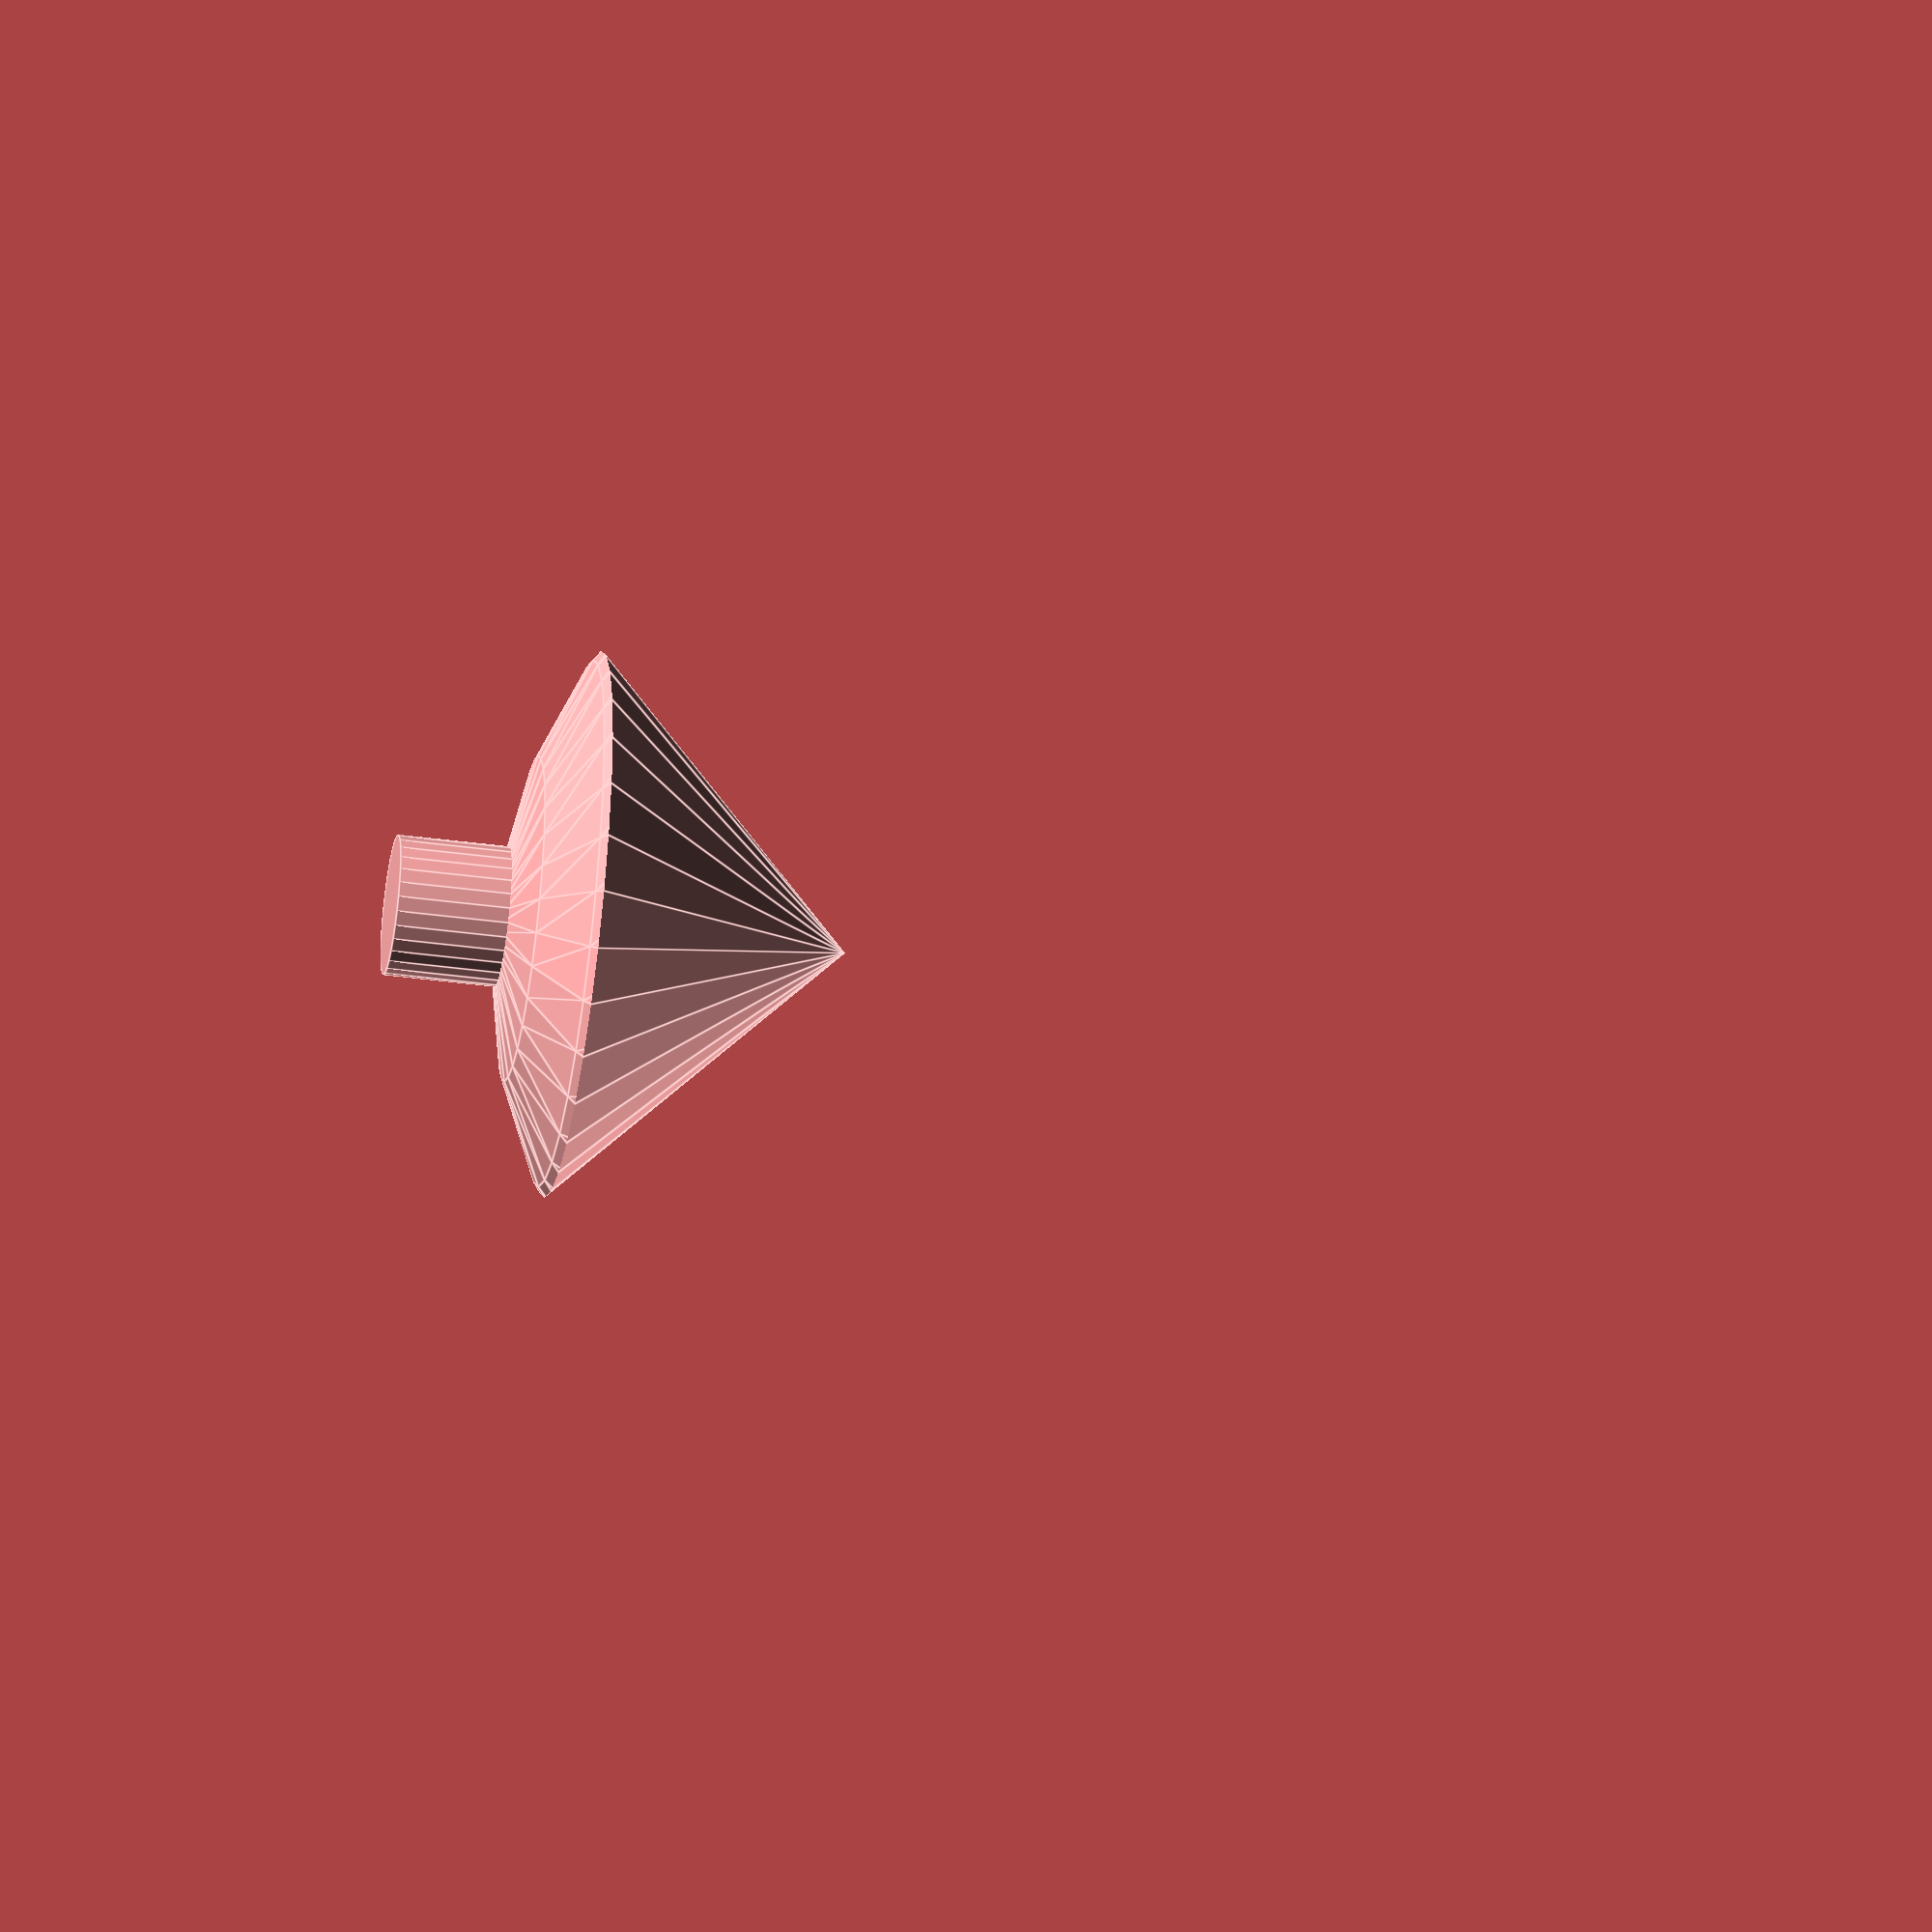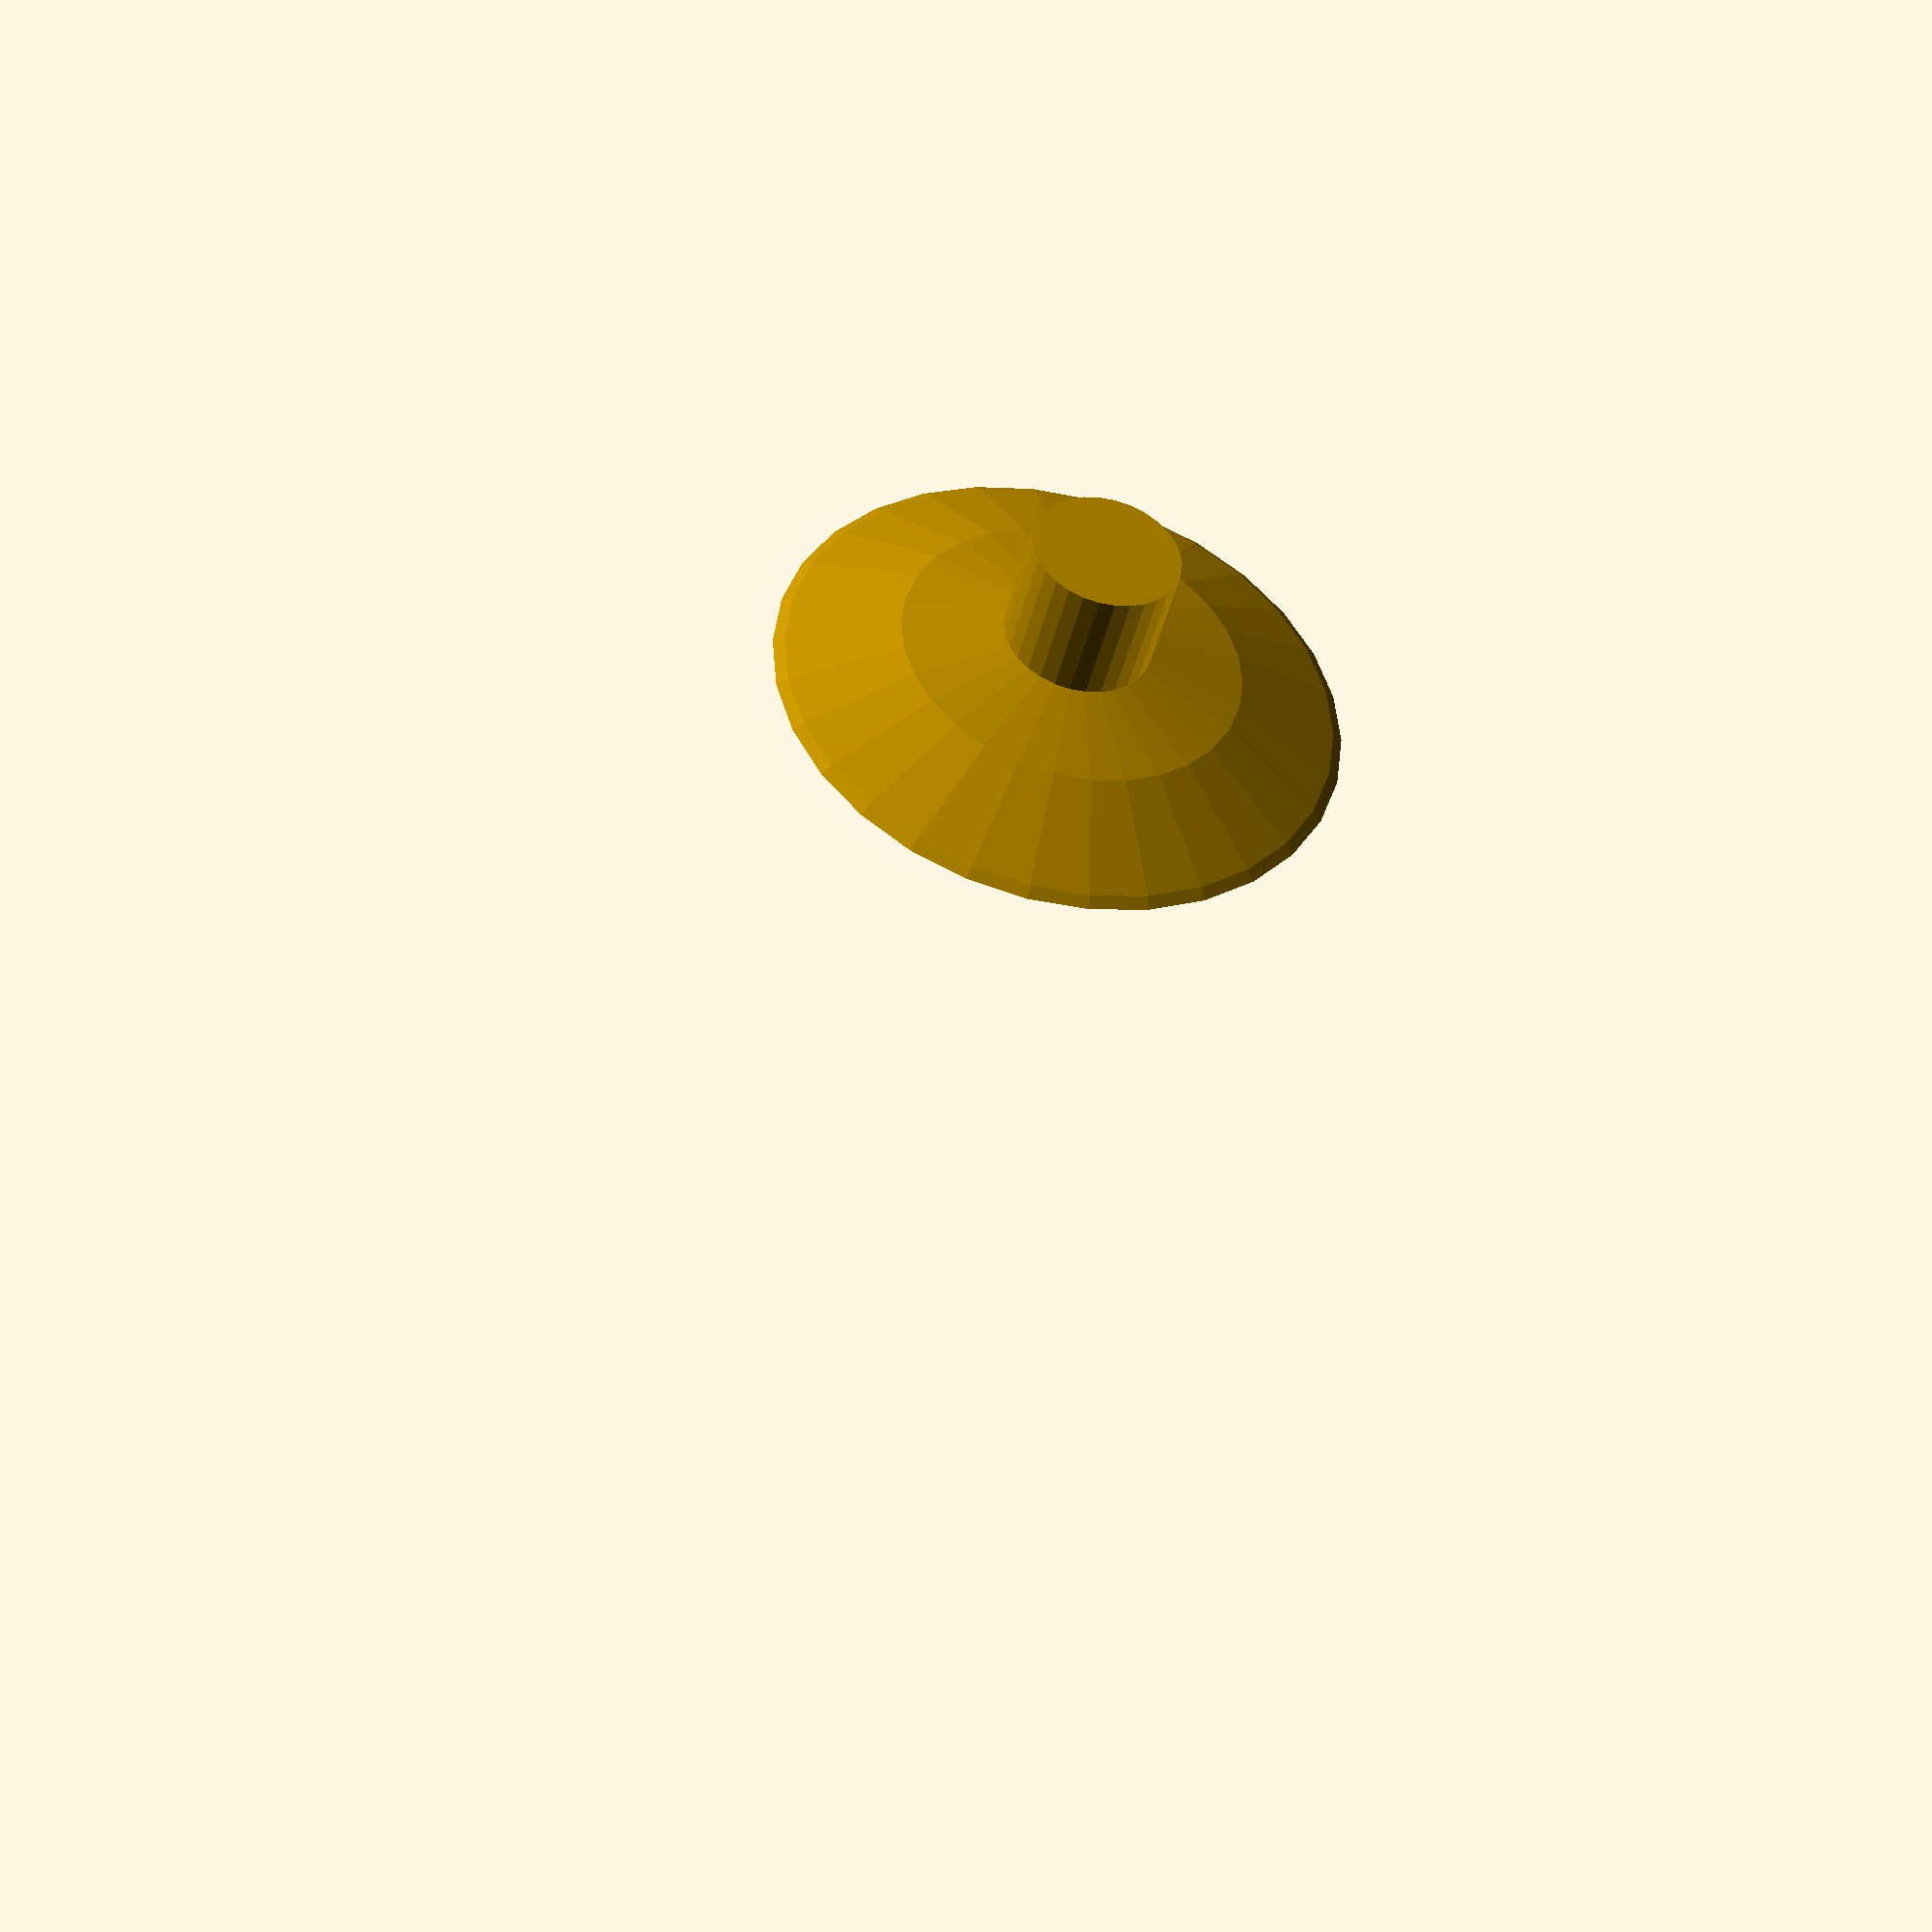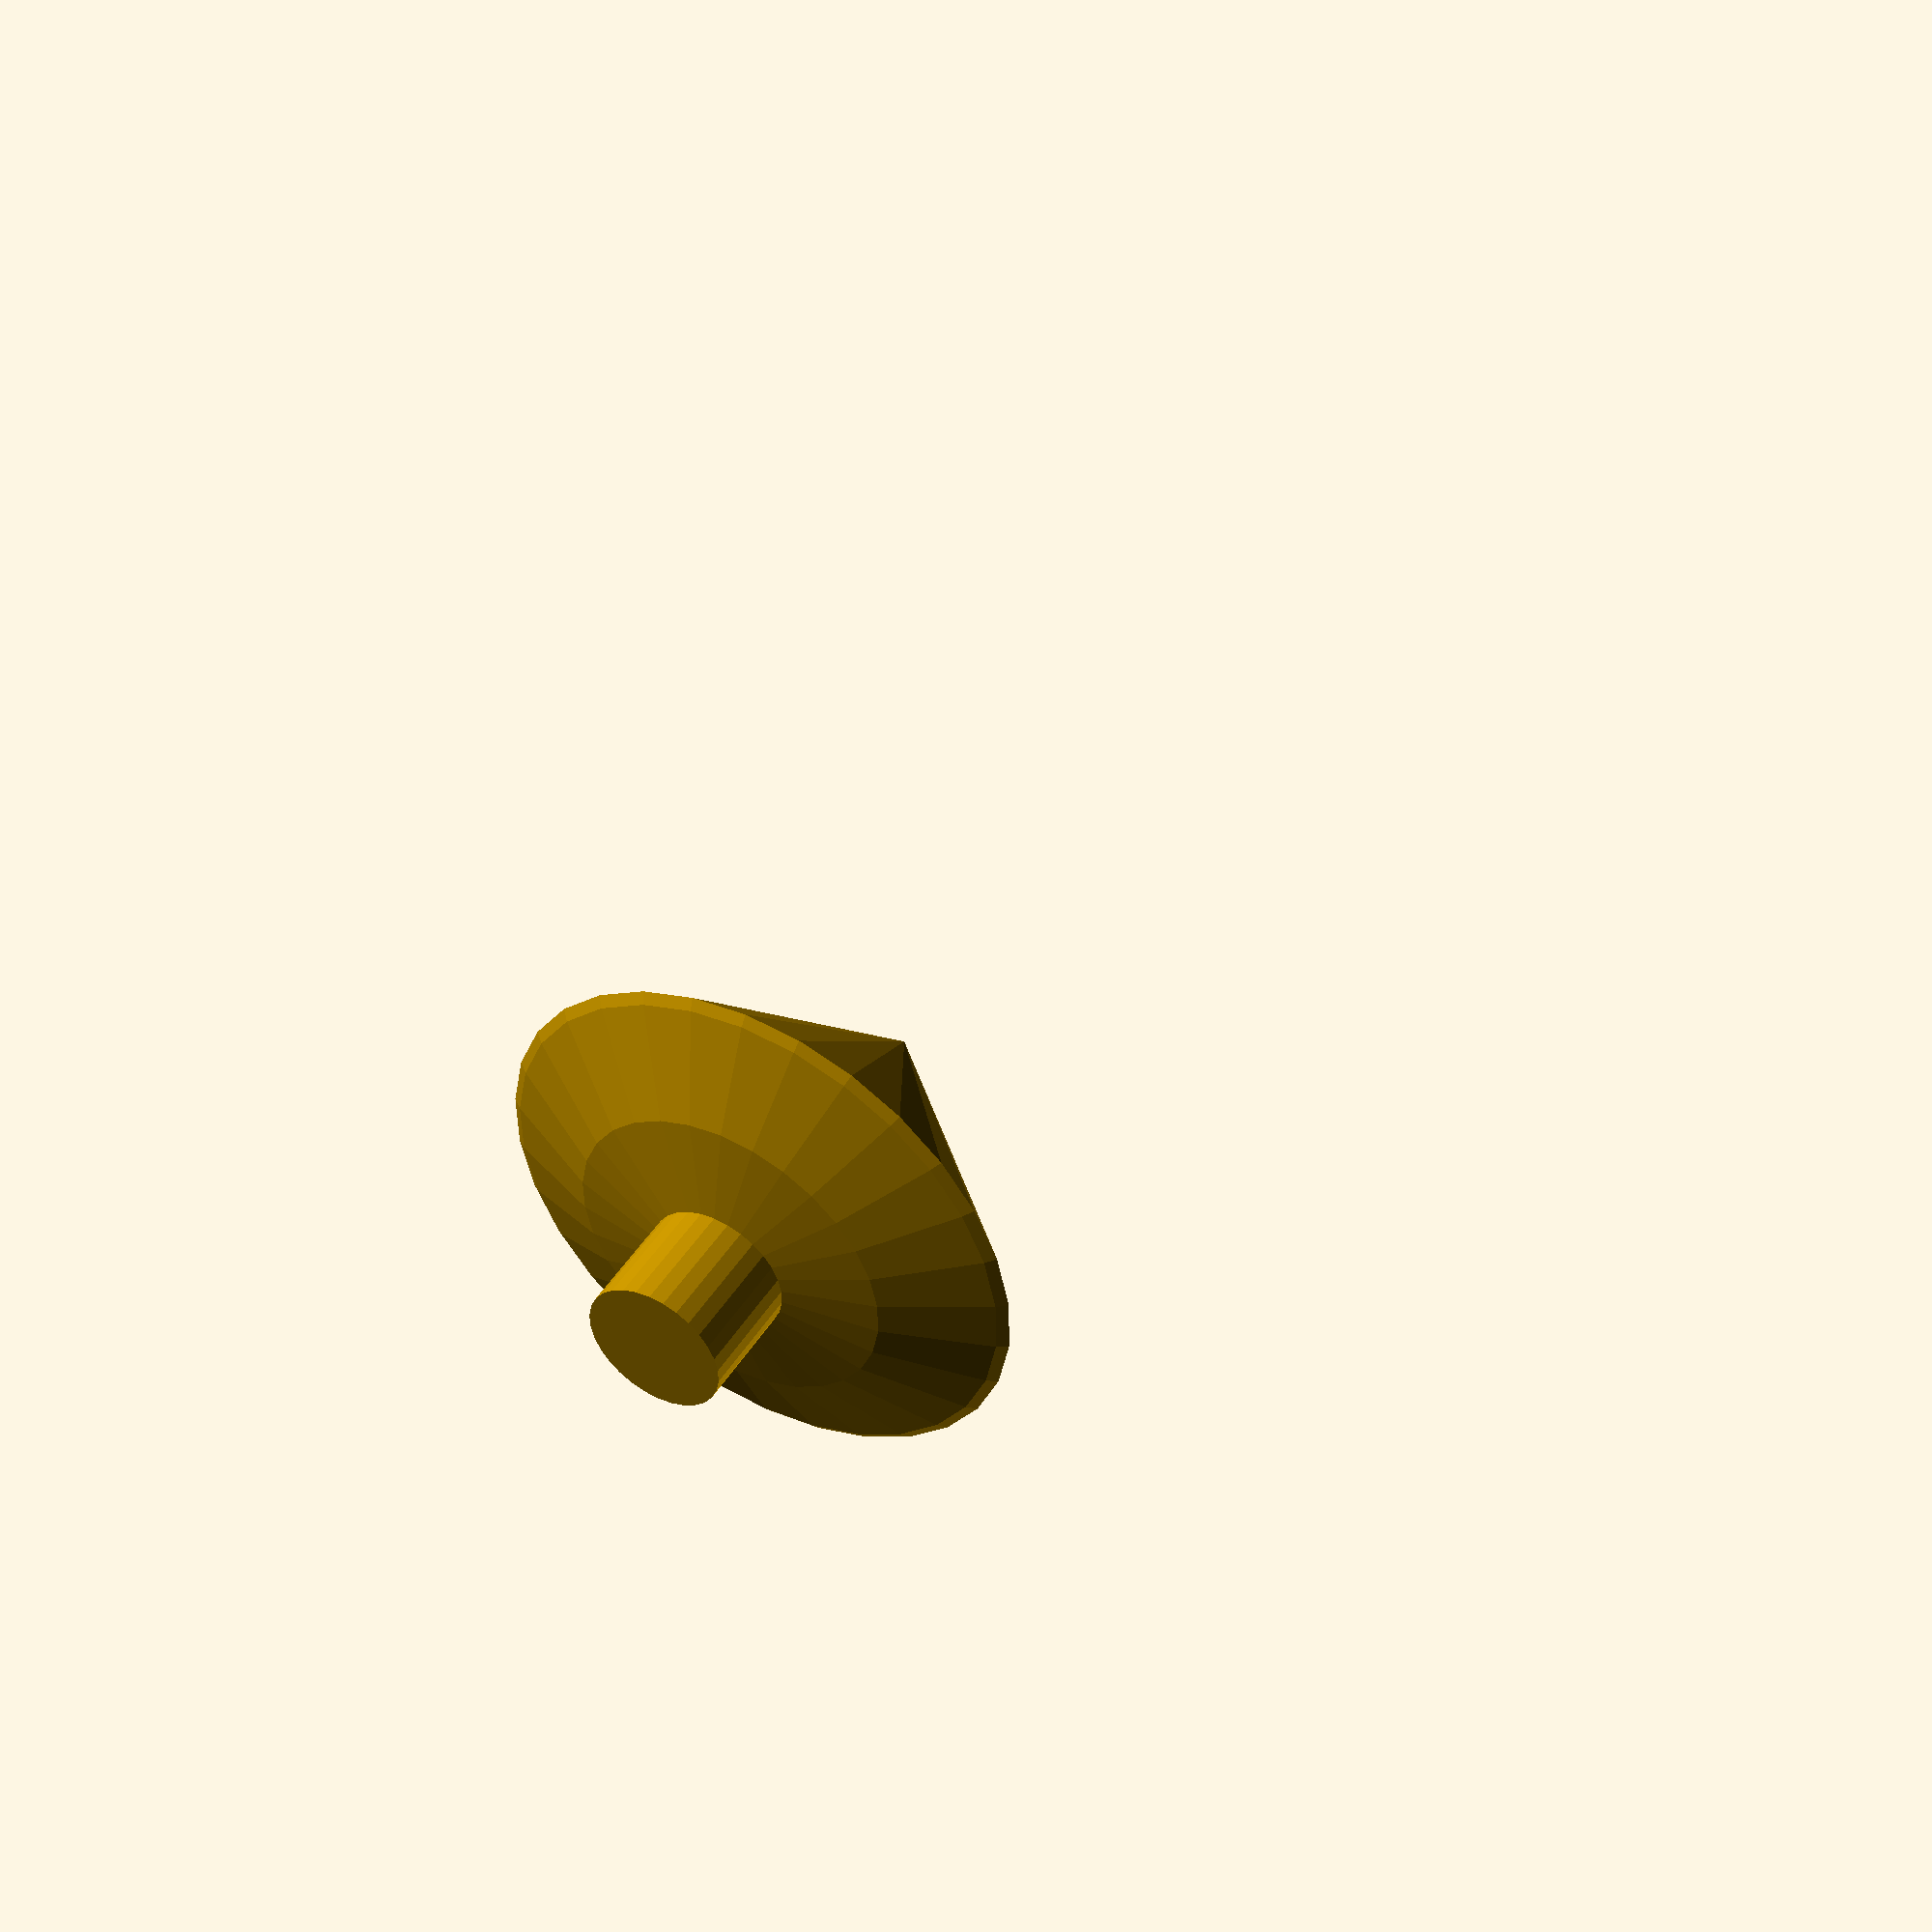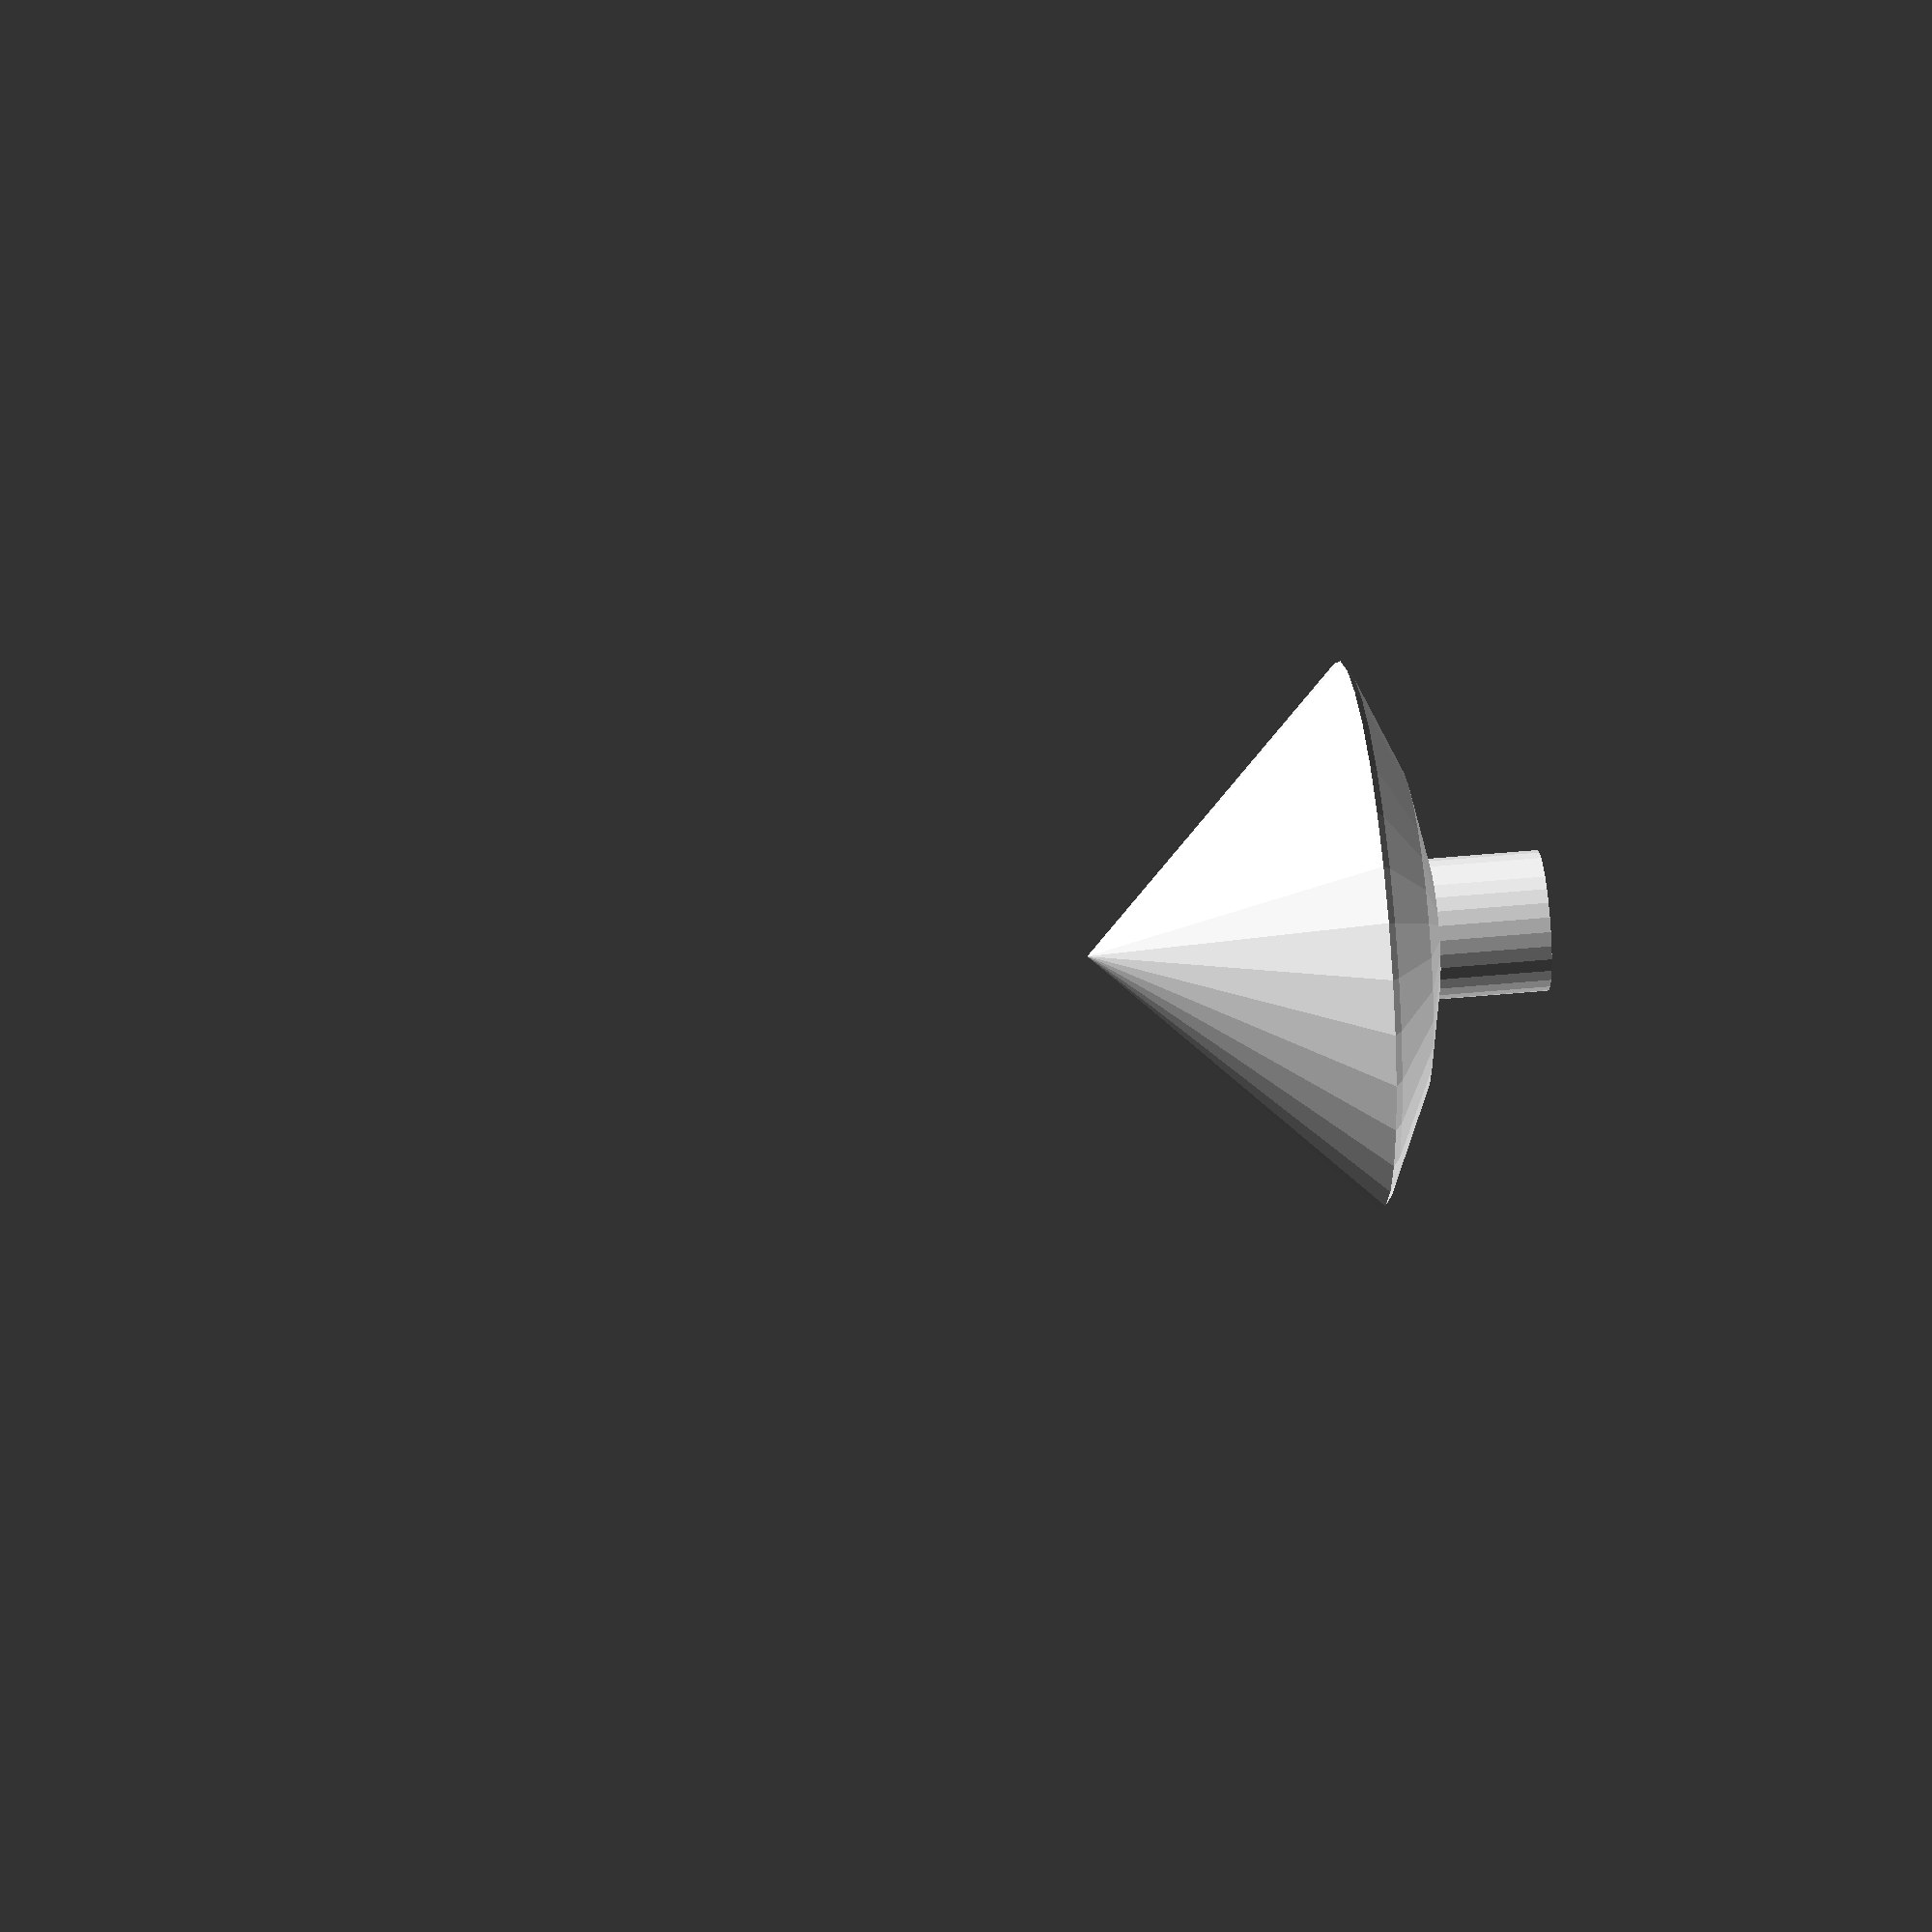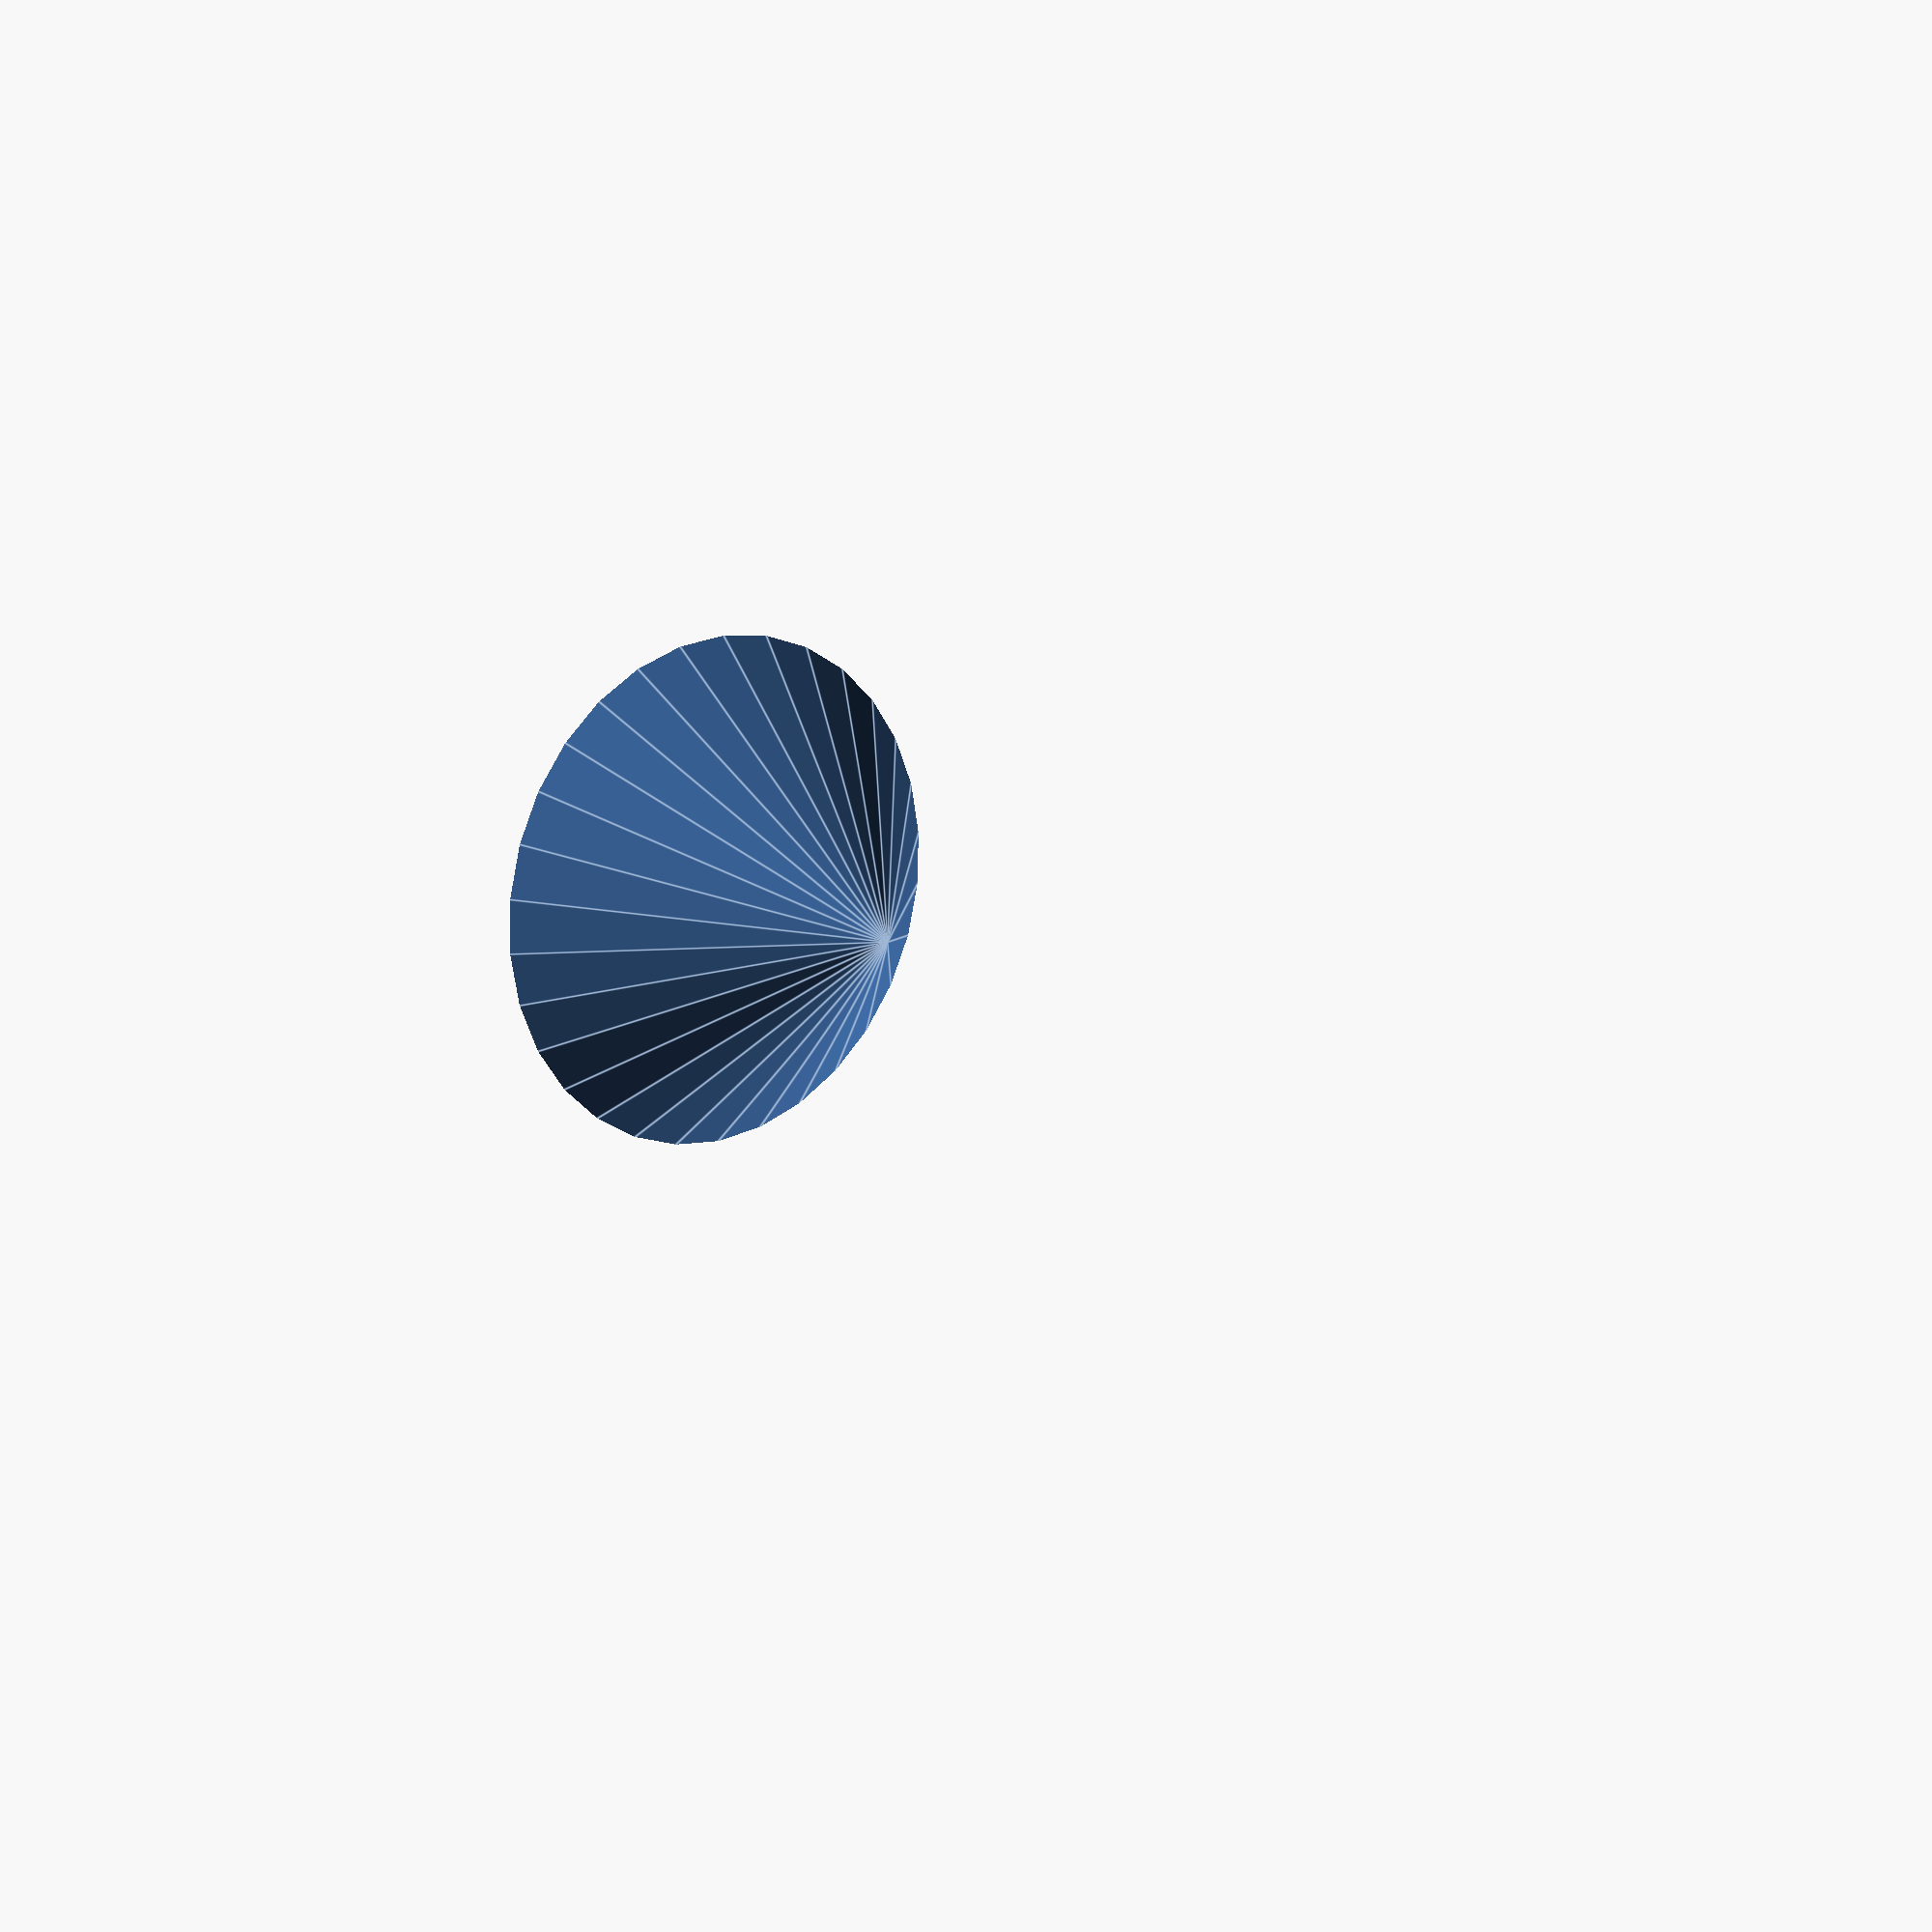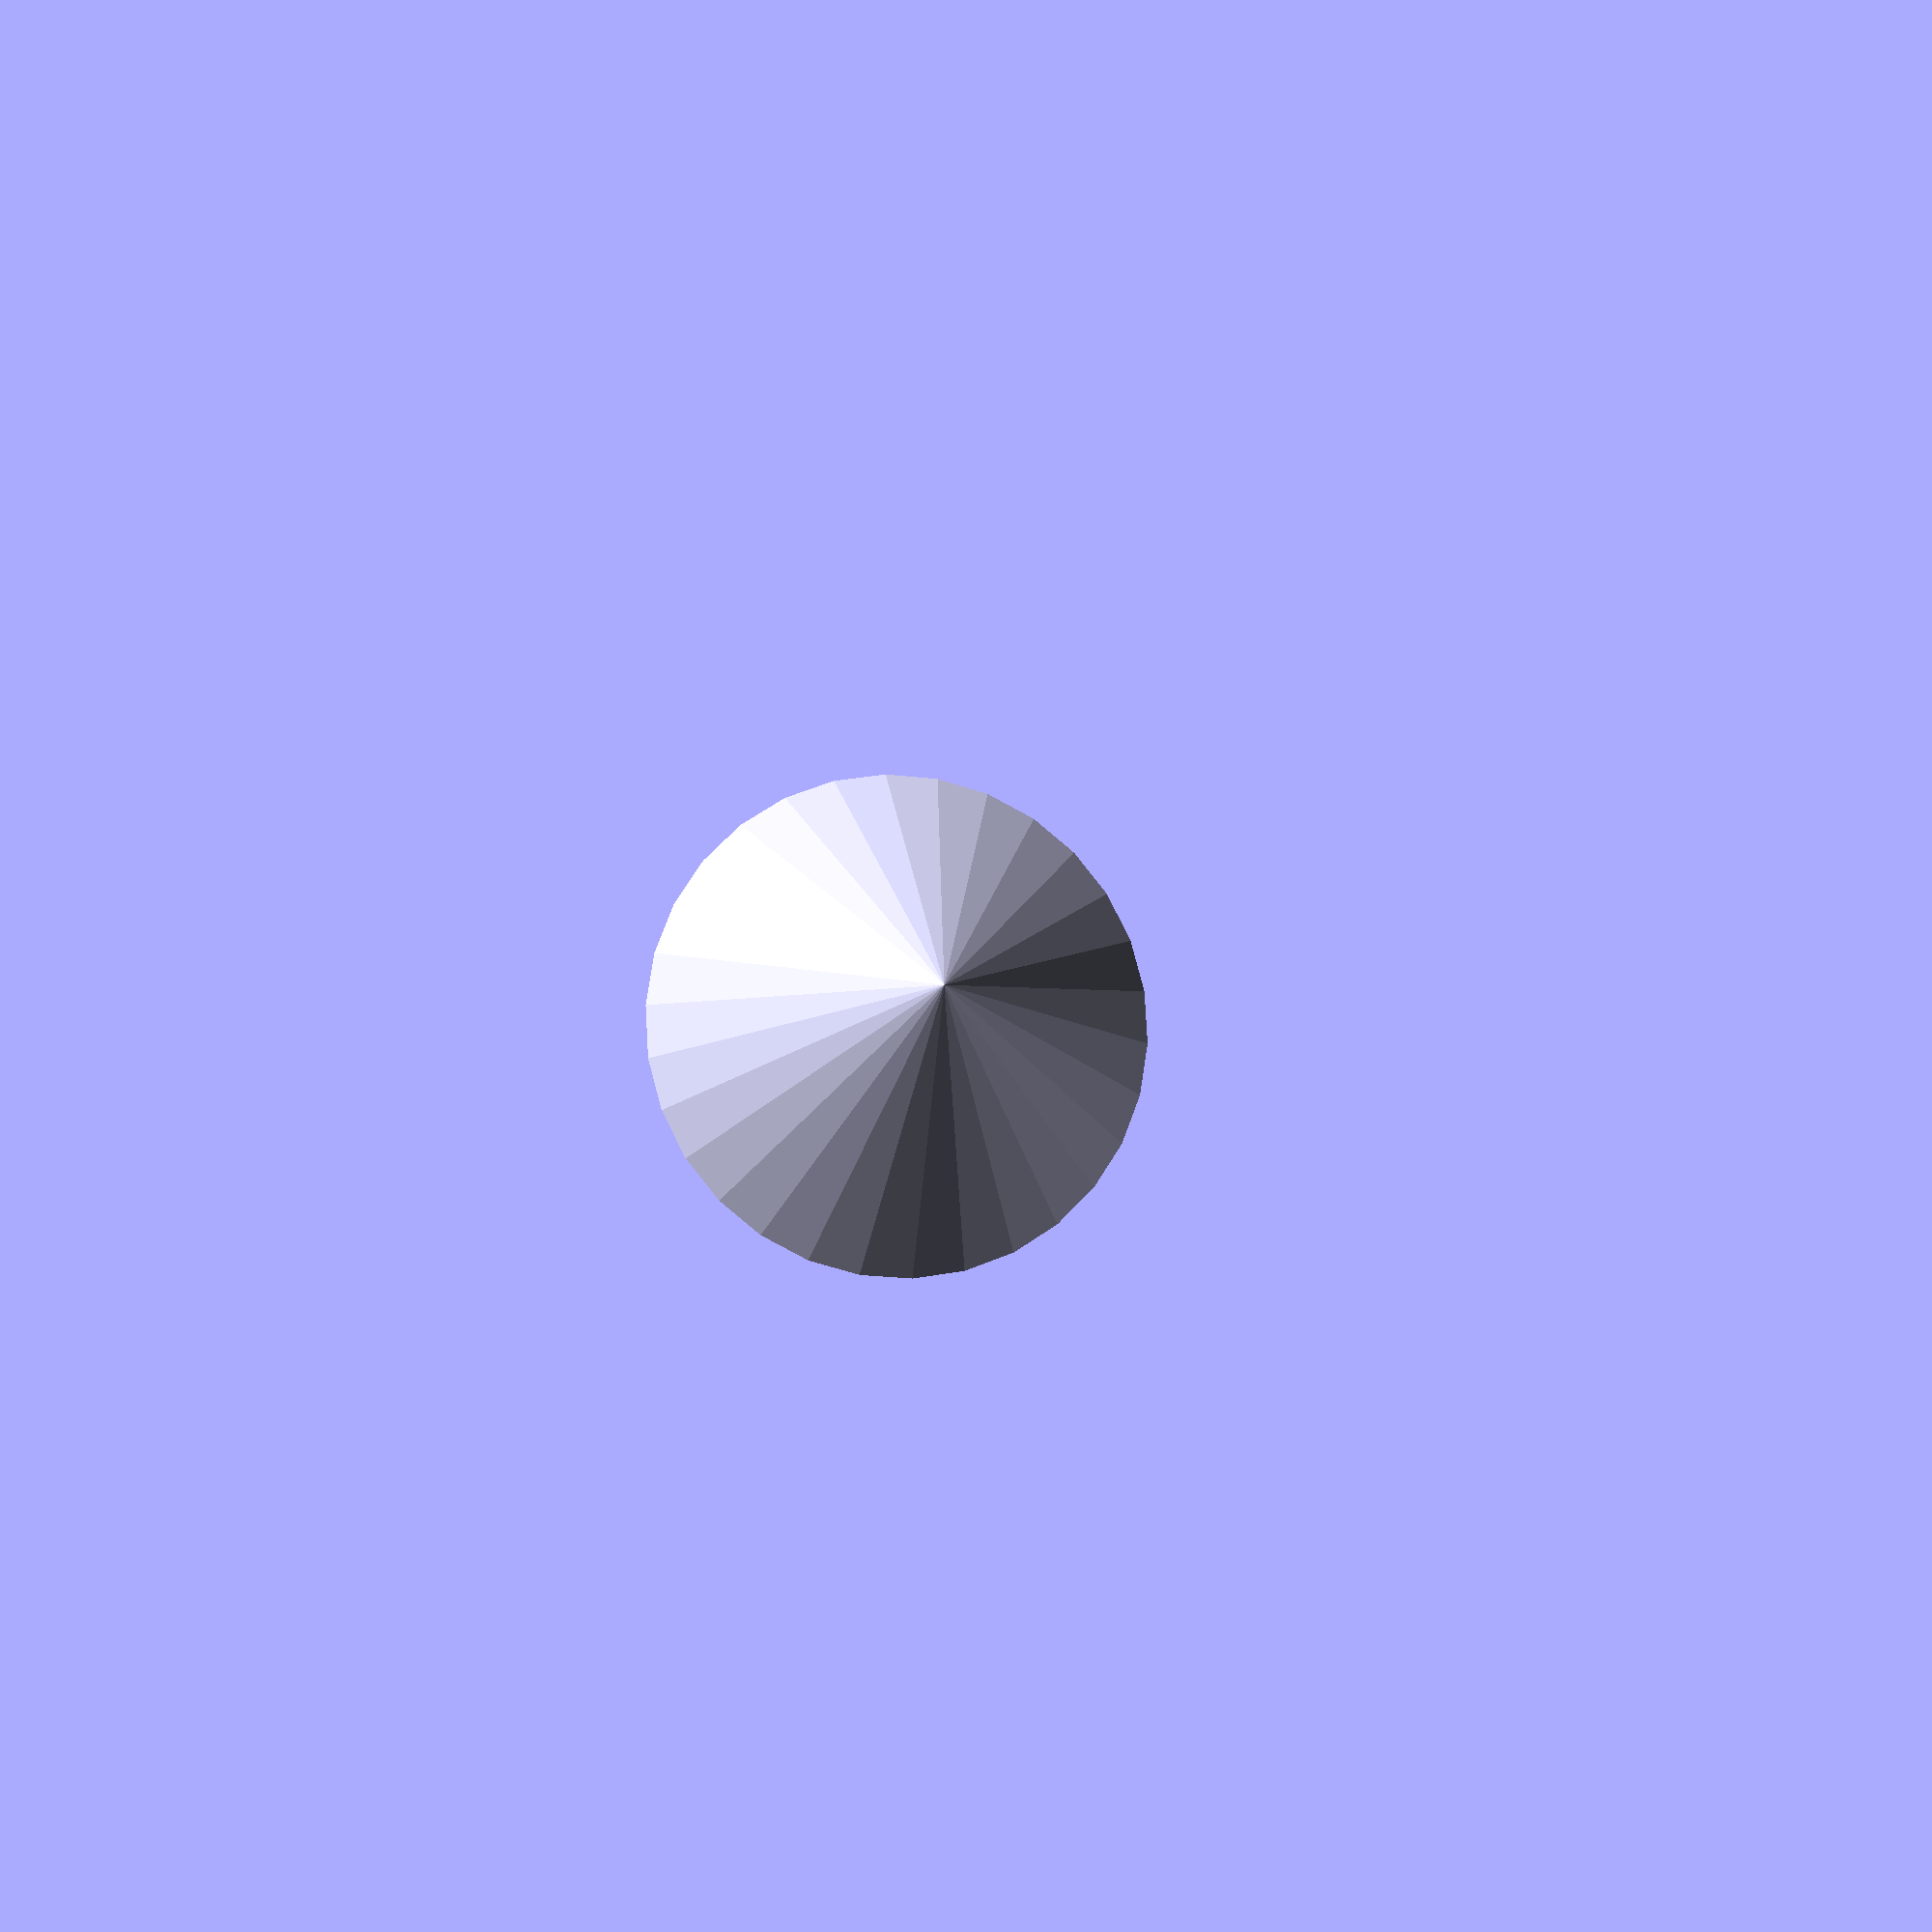
<openscad>
//3D Shapes- Design Time: Top

$fn = 30;

intersection() {
    translate([0, 0, -5]) sphere(15);
    cylinder(h=10, r1=0, r2=10);
}
translate([0, 0, 8]) cylinder(h=5, r=2);


</openscad>
<views>
elev=46.1 azim=38.8 roll=81.6 proj=o view=edges
elev=41.9 azim=97.1 roll=347.2 proj=p view=wireframe
elev=135.5 azim=329.2 roll=150.2 proj=p view=wireframe
elev=324.2 azim=134.0 roll=262.3 proj=o view=wireframe
elev=164.8 azim=100.3 roll=40.8 proj=p view=edges
elev=9.3 azim=273.2 roll=169.5 proj=p view=solid
</views>
